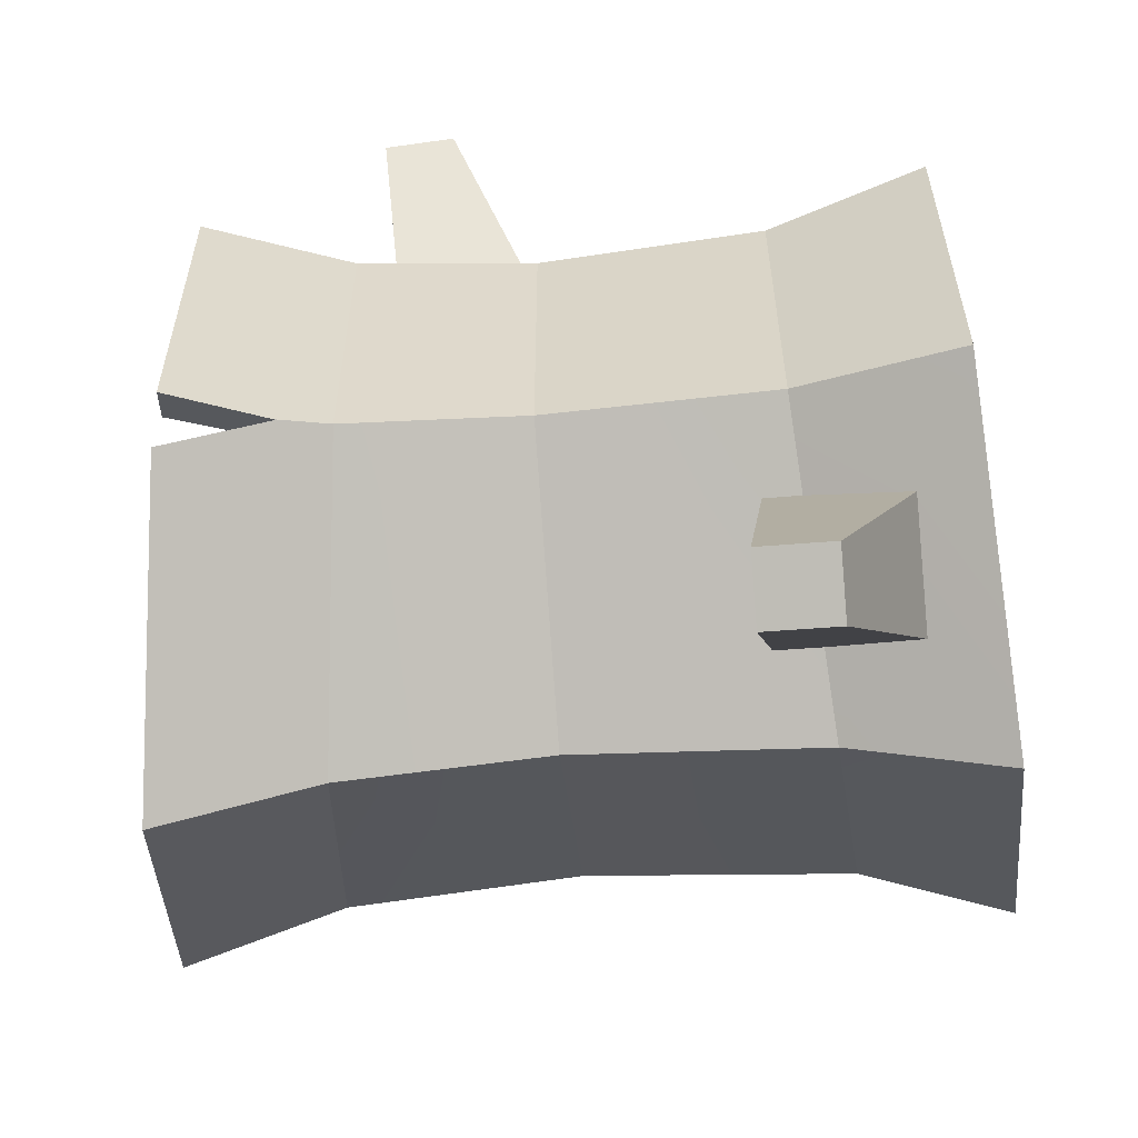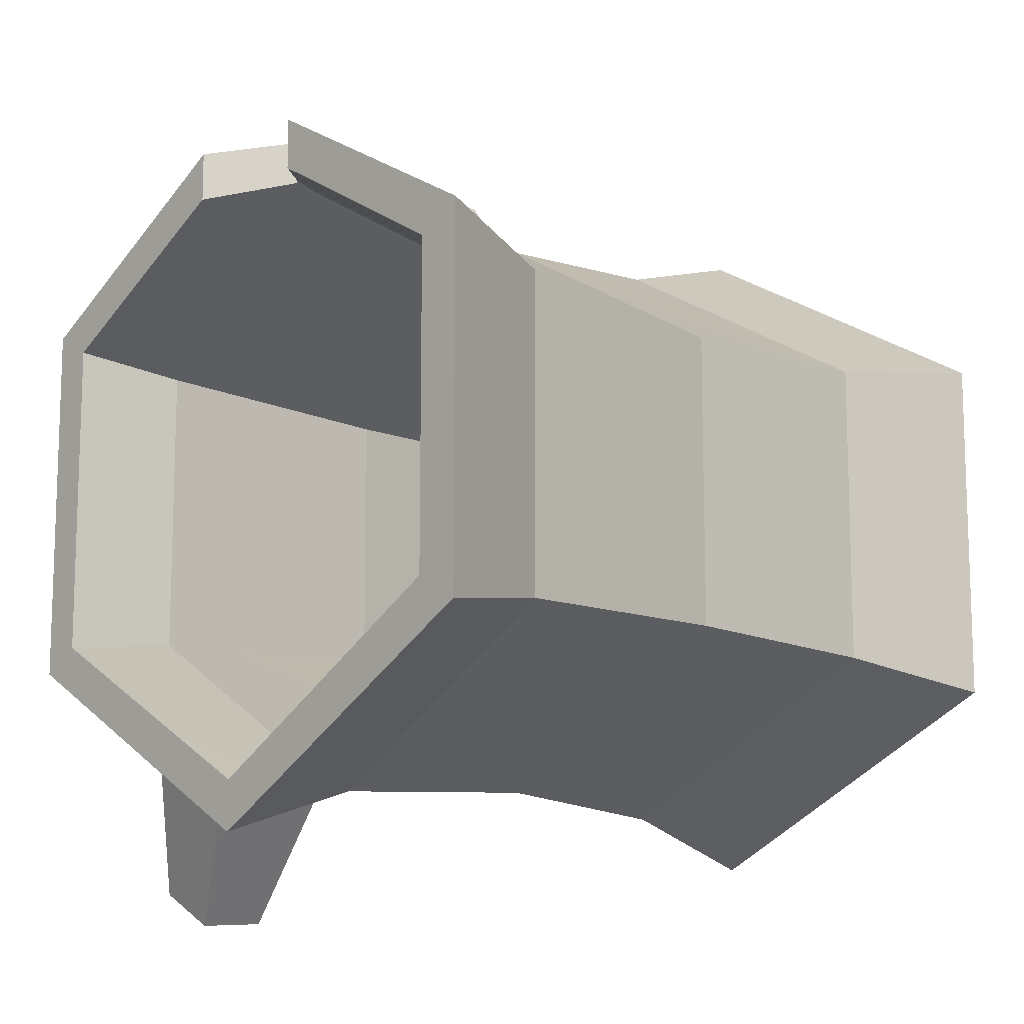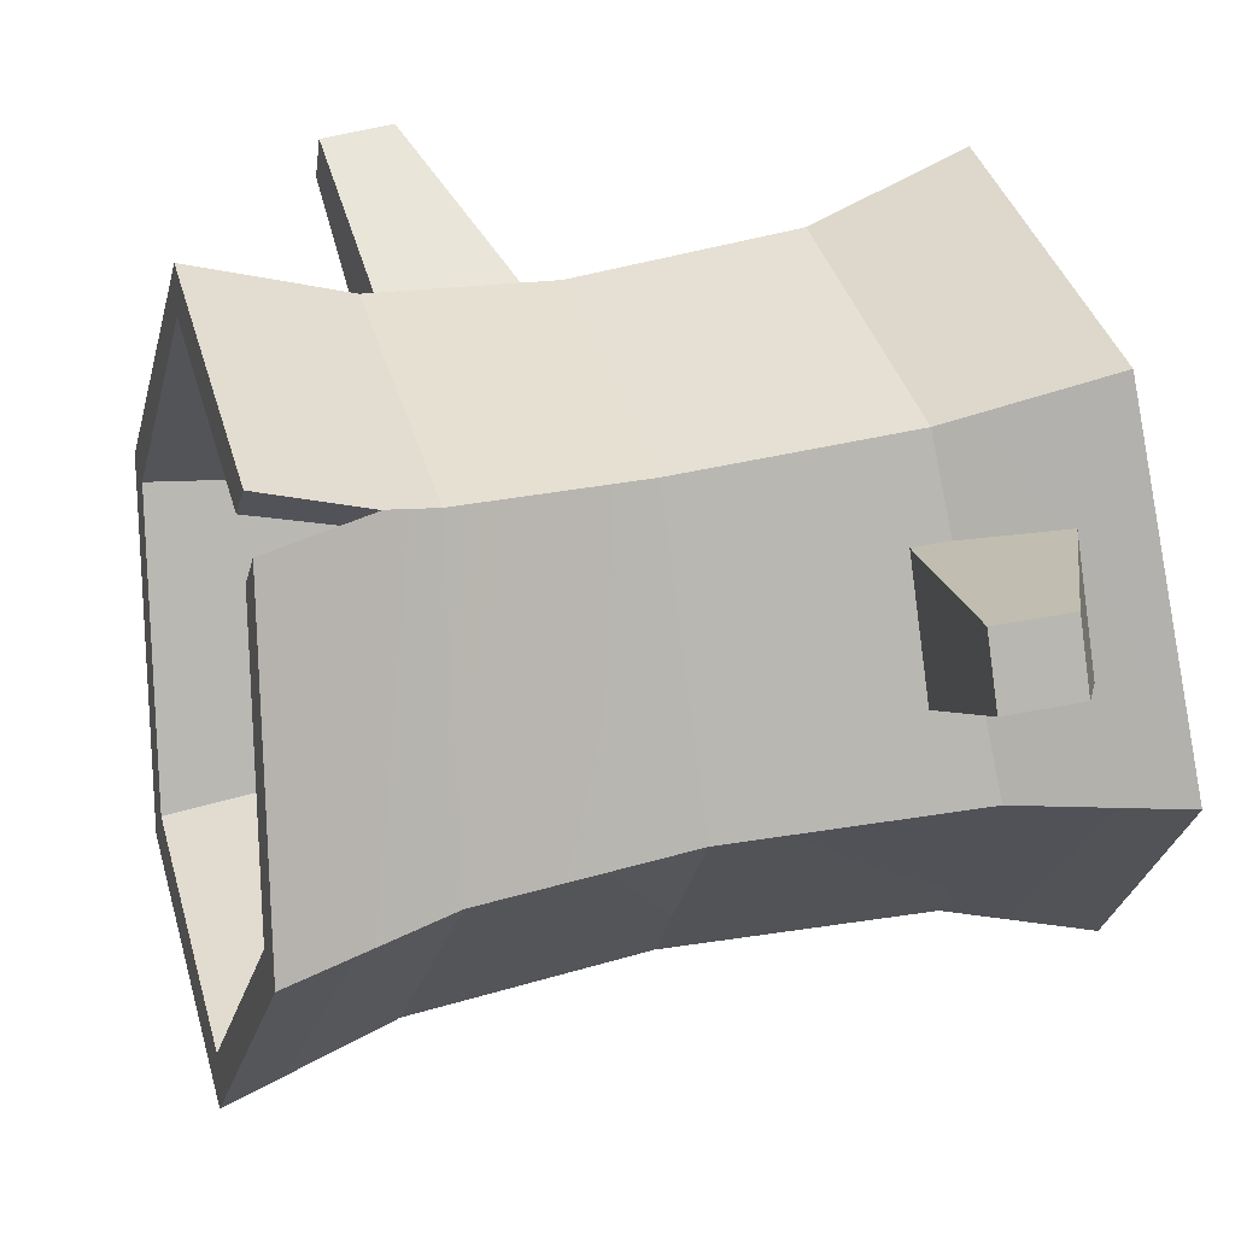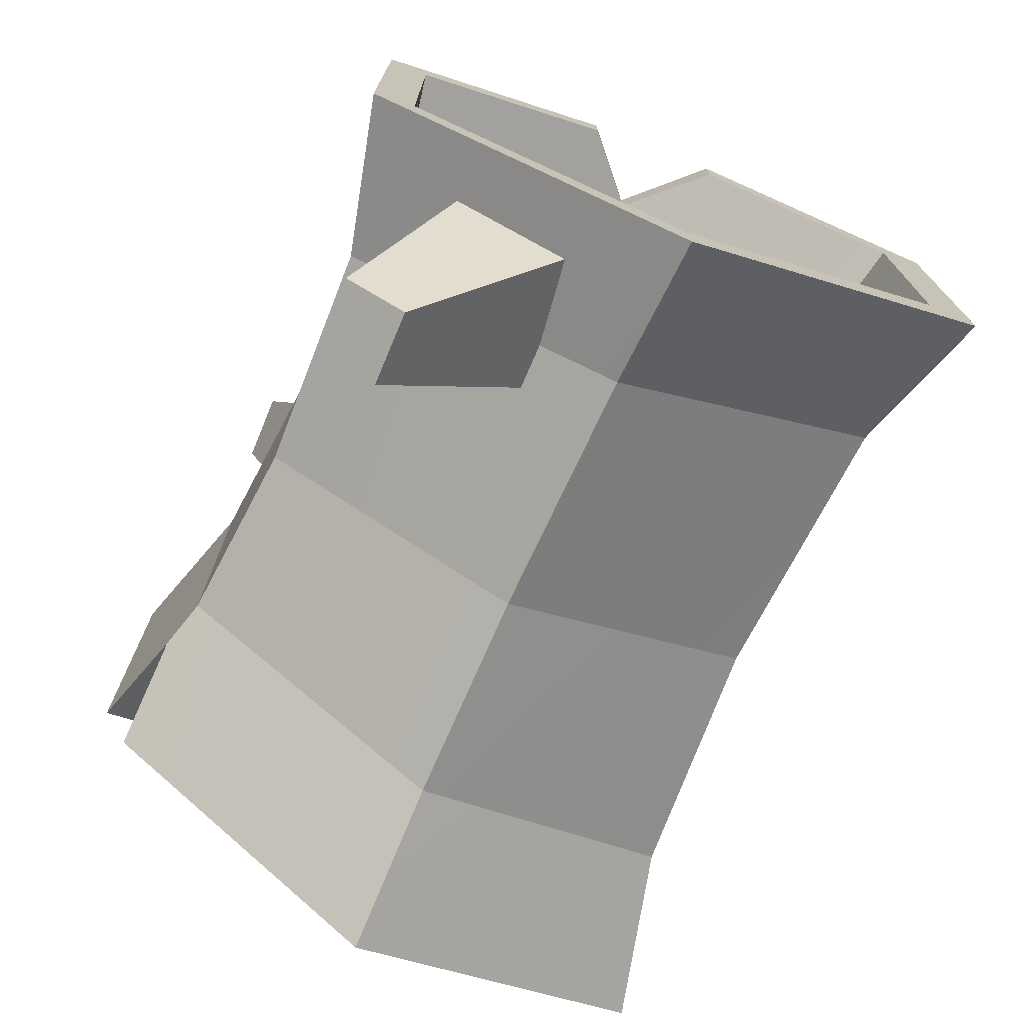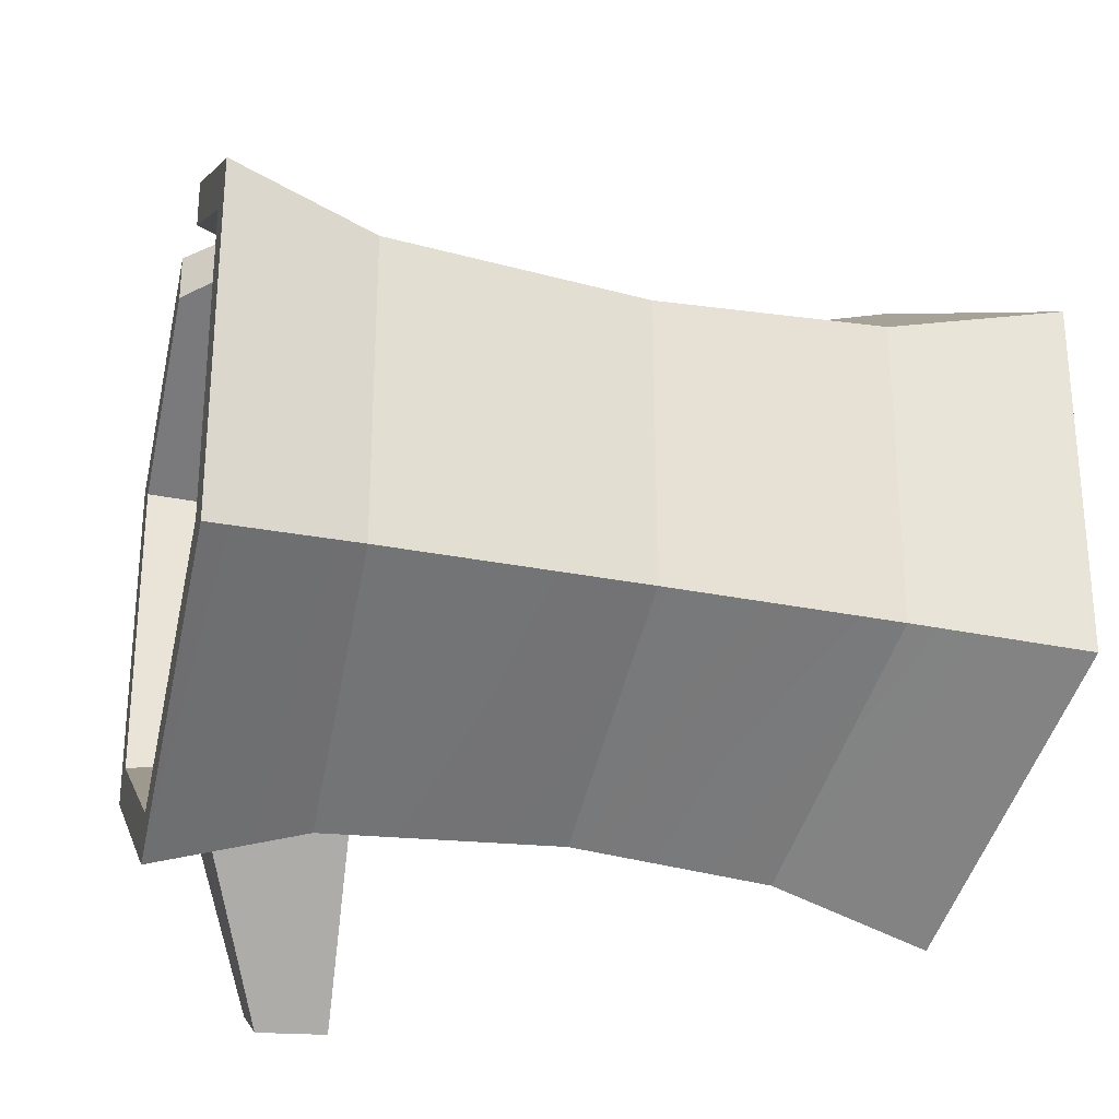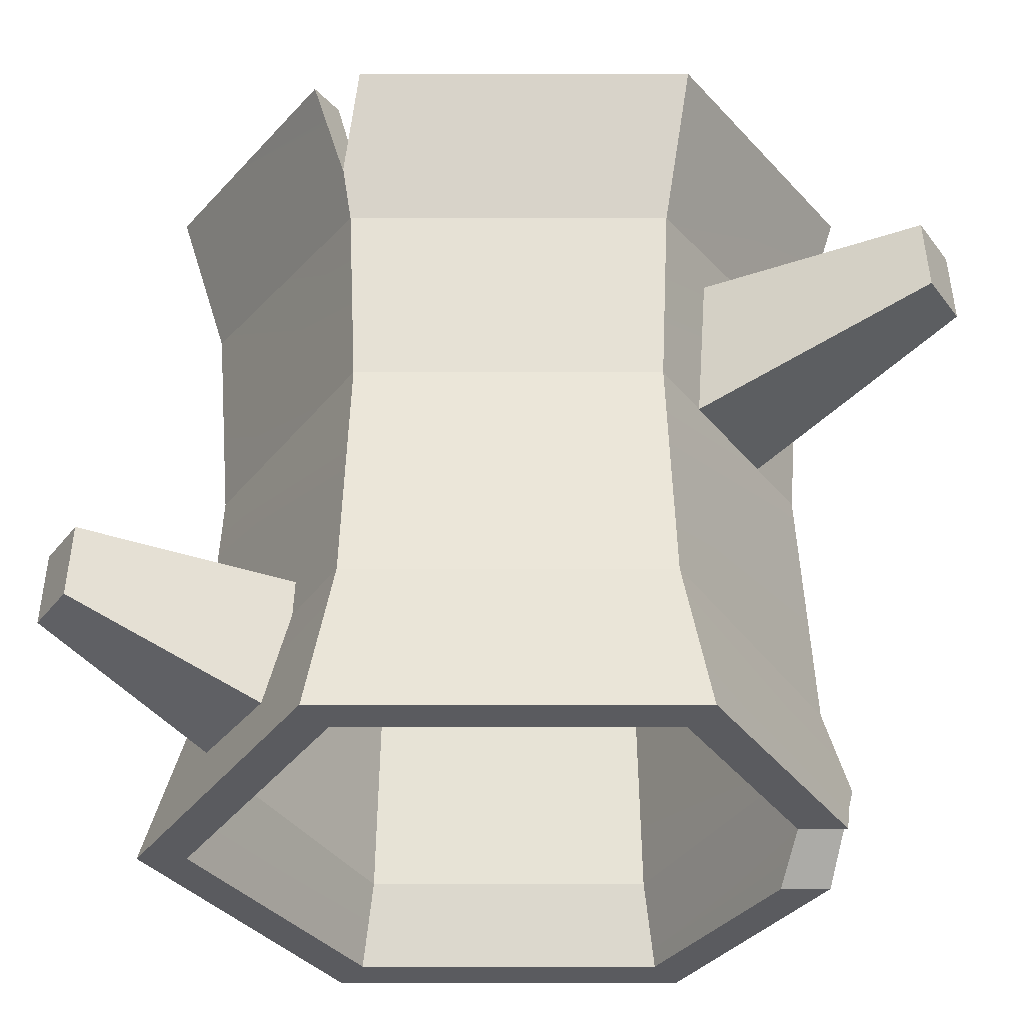
<metadata>
{"format":"obj","ext":"obj","renderer":"f3d","projection":"perspective","resolution":1024,"background":"white","views":[{"elev":-57.3,"azim":-175.1,"up":"+Z"},{"elev":-12.1,"azim":-46.8,"up":"+Z"},{"elev":38.6,"azim":164.5,"up":"+Y"},{"elev":-74.4,"azim":-114.5,"up":"+Z"},{"elev":-27.5,"azim":-17.8,"up":"+Z"},{"elev":60.5,"azim":-90.0,"up":"+Y"}]}
</metadata>
<code>
o object1
g object1
v 0.1724 0.5644 0.2027
v 0.1924 0.6689 0.46
v 0.1924 0.6029 0.4982
v 0.1724 0.4323 0.2789
v 0.01221 0.57 0.2125
v 0.1123 0.6718 0.465
v 0.01221 0.438 0.2887
v 0.1123 0.6057 0.5031
f 1 2 4
f 2 3 4
f 5 6 1
f 6 2 1
f 7 8 6
f 7 6 5
f 5 1 4
f 5 4 7
f 4 3 8
f 4 8 7
f 8 3 2
f 8 2 6
o object2
g object2
v -0.3658 0.4377 -0.3042
v -0.2657 0.5919 -0.4952
v -0.2657 0.658 -0.4571
v -0.3658 0.5697 -0.2279
v -0.1856 0.6554 -0.4526
v -0.2056 0.5646 -0.2191
v -0.1856 0.5894 -0.4907
v -0.2056 0.4326 -0.2953
f 12 11 9
f 11 10 9
f 14 13 11
f 14 11 12
f 16 15 13
f 16 13 14
f 9 16 14
f 9 14 12
f 9 10 16
f 10 15 16
f 11 13 15
f 11 15 10
o object3
g object3
v -0.2627 0.3537 -0.3546
v 0.01221 0.3546 -0.3369
v 0.01221 0.6464 -0.1684
v -0.2373 0.6598 -0.1773
v 0.01221 0.6464 0.1684
v -0.2373 0.6598 0.1773
v 0.01221 0.3546 0.3369
v -0.2627 0.3537 0.3546
v 0.01221 0.06286 0.1684
v -0.2882 0.04751 0.1773
v 0.01221 0.06286 -0.1684
v -0.2882 0.04751 -0.1773
v -0.4571 0 0.2047
v -0.4571 -0 -0.2047
v -0.4359 0.354 -0.4095
v -0.4407 0.2742 0.3633
v -0.4407 0.2741 0.3073
v -0.4541 0.05017 0.1758
v -0.4541 0.05017 -0.1758
v -0.4359 0.354 -0.3542
v -0.4174 0.6622 -0.1783
v -0.4174 0.6622 0.1783
v -0.4314 0.4299 0.311
v -0.4314 0.43 0.3656
v -0.4147 0.7081 0.2047
v -0.4147 0.7081 -0.2047
v -0.3536 0.3564 0.3333
v -0.3536 0.3565 0.3819
v -0.3256 0.3539 0.328
v -0.3562 0.3539 0.3353
v -0.2942 0.6371 0.164
v 0.01355 0.6246 0.1558
v 0.01355 0.3547 0.3116
v -0.2942 0.6371 -0.164
v 0.01355 0.6246 -0.1558
v -0.3256 0.3539 -0.328
v 0.01355 0.3547 -0.3116
v -0.3569 0.07067 -0.164
v 0.01355 0.08487 -0.1558
v -0.3569 0.07067 0.164
v 0.01355 0.08487 0.1558
v 0.3377 0.07067 0.164
v 0.3377 0.07067 -0.164
v 0.2972 0.3533 0.328
v 0.4203 0.3529 0.3564
v 0.457 0.04803 0.1771
v 0.2568 0.6359 0.164
v 0.3831 0.6618 0.1794
v 0.2568 0.6359 -0.164
v 0.2672 0.638 -0.1653
v 0.3831 0.6618 -0.1432
v 0.3872 0.6283 -0.1986
v 0.264 0.6365 -0.1654
v 0.2972 0.3533 -0.328
v 0.4203 0.3529 -0.3564
v 0.264 0.673 -0.1865
v 0.3818 0.6733 -0.223
v 0.2658 0.674 -0.1865
v 0.2094 0.6586 -0.1773
v 0.2422 0.353 -0.3546
v 0.4204 0.3523 -0.4095
v 0.378 0.7047 -0.1696
v 0.378 0.7047 0.2047
v 0.2094 0.6586 0.1773
v 0.4204 0.3523 0.4095
v 0.2422 0.353 0.3546
v 0.4628 0 0.2047
v 0.275 0.04751 0.1773
v 0.4628 -0 -0.2047
v 0.275 0.04751 -0.1773
v 0.457 0.04803 -0.1771
v -0.3564 0.3539 0.3843
f 20 19 18
f 20 18 17
f 22 21 19
f 22 19 20
f 24 23 22
f 23 21 22
f 26 25 24
f 25 23 24
f 28 27 25
f 28 25 26
f 30 28 26
f 30 26 29
f 31 17 28
f 31 28 30
f 32 33 34
f 29 34 35
f 35 31 30
f 36 42 31
f 37 41 42
f 38 40 41
f 38 39 40
f 37 38 41
f 36 37 42
f 35 36 31
f 29 35 30
f 29 32 34
f 43 44 40
f 43 40 39
f 39 38 47
f 45 43 47
f 45 46 43
f 43 39 47
f 47 48 49
f 47 49 45
f 50 51 48
f 50 48 47
f 52 53 50
f 53 51 50
f 54 55 52
f 55 53 52
f 56 57 55
f 56 55 54
f 57 58 59
f 57 59 55
f 49 60 57
f 60 58 57
f 60 61 58
f 61 62 58
f 63 64 60
f 64 61 60
f 67 64 63
f 65 66 63
f 66 67 63
f 70 71 68
f 69 65 70
f 69 66 65
f 70 68 69
f 73 72 69
f 68 73 69
f 72 73 77
f 76 75 72
f 75 74 72
f 72 77 76
f 79 78 74
f 79 74 75
f 75 80 79
f 79 80 82
f 79 82 81
f 81 82 84
f 81 84 83
f 83 84 85
f 84 86 85
f 85 86 77
f 86 76 77
f 18 76 27
f 76 86 27
f 59 87 71
f 59 71 70
f 74 78 67
f 72 74 66
f 69 72 66
f 74 67 66
f 73 68 71
f 77 71 87
f 87 83 85
f 62 81 83
f 61 79 81
f 64 78 79
f 64 67 78
f 61 64 79
f 62 61 81
f 87 62 83
f 85 77 87
f 77 73 71
f 58 62 87
f 58 87 59
f 55 59 70
f 55 70 53
f 53 70 65
f 53 65 51
f 51 65 63
f 51 63 48
f 45 49 57
f 45 57 56
f 48 63 49
f 63 60 49
f 47 38 50
f 38 37 50
f 50 37 52
f 37 36 52
f 52 36 54
f 36 35 54
f 54 35 56
f 35 34 56
f 56 34 33
f 46 45 56
f 56 33 46
f 46 33 32
f 46 88 44
f 44 43 46
f 46 32 88
f 27 86 84
f 27 84 25
f 24 88 32
f 32 29 26
f 26 24 32
f 25 84 82
f 25 82 23
f 41 40 44
f 44 88 24
f 24 41 44
f 24 22 41
f 23 82 80
f 23 80 21
f 41 22 20
f 41 20 42
f 21 80 75
f 21 75 19
f 42 20 17
f 42 17 31
f 17 18 27
f 17 27 28
f 19 75 18
f 75 76 18

</code>
